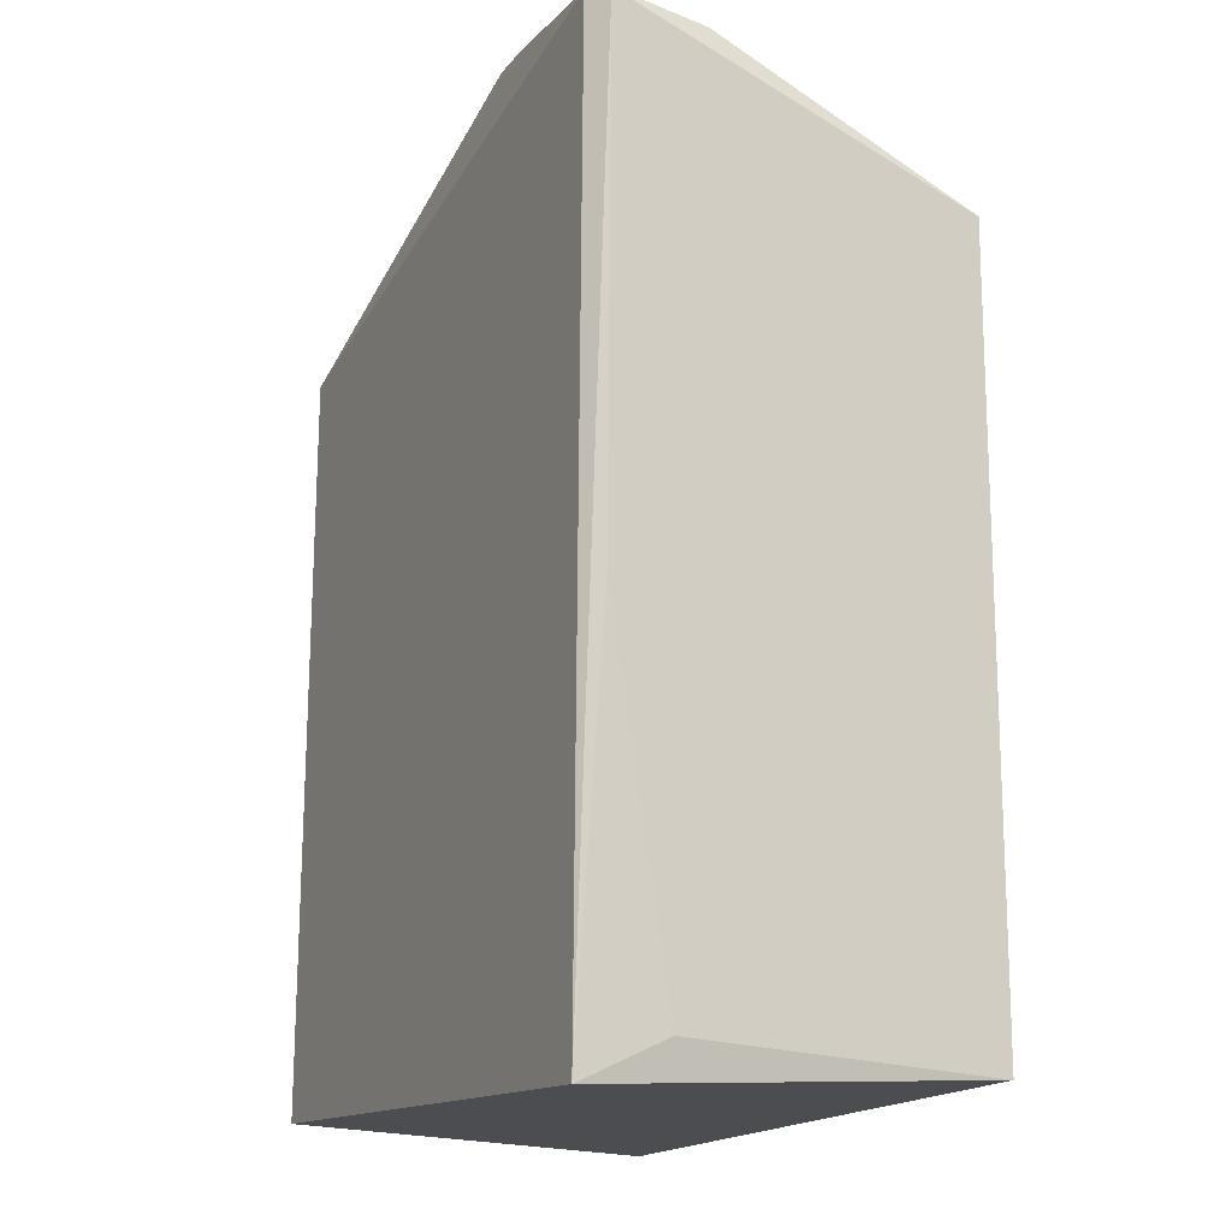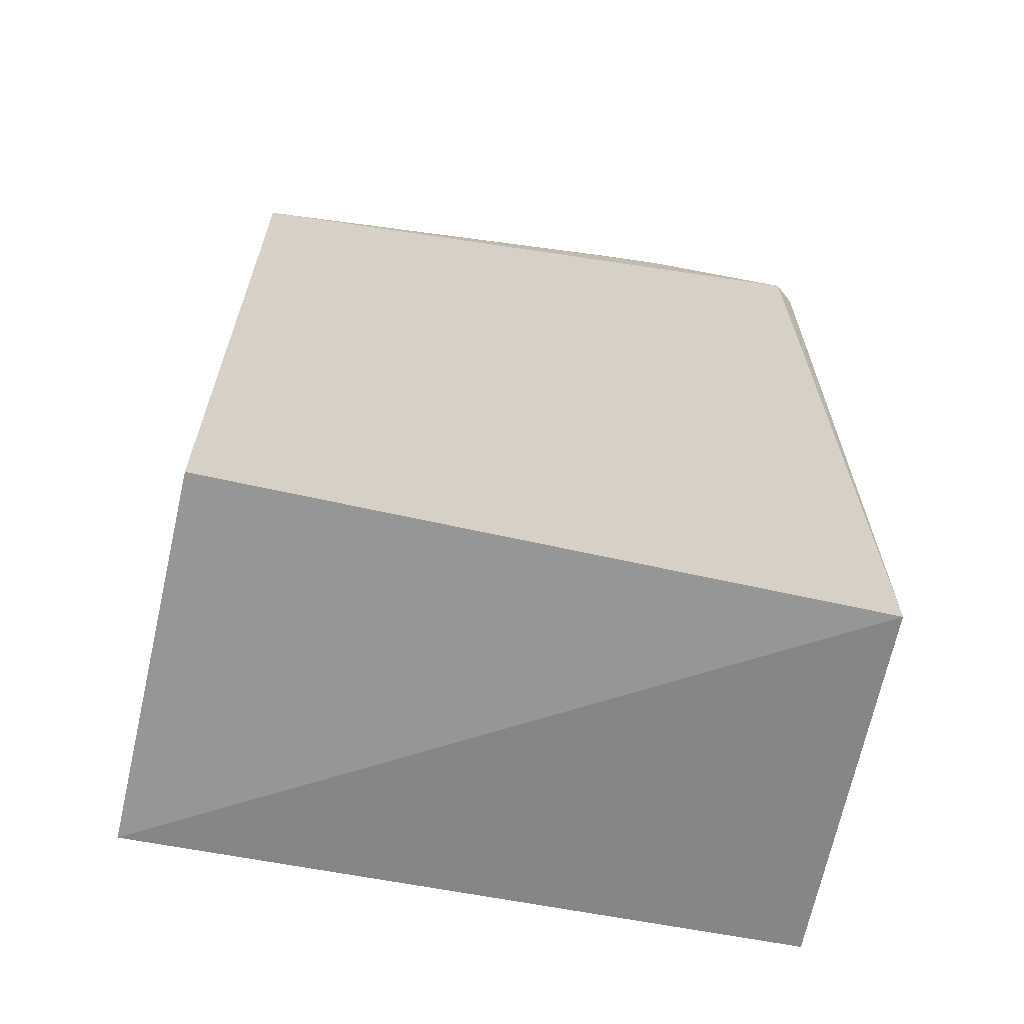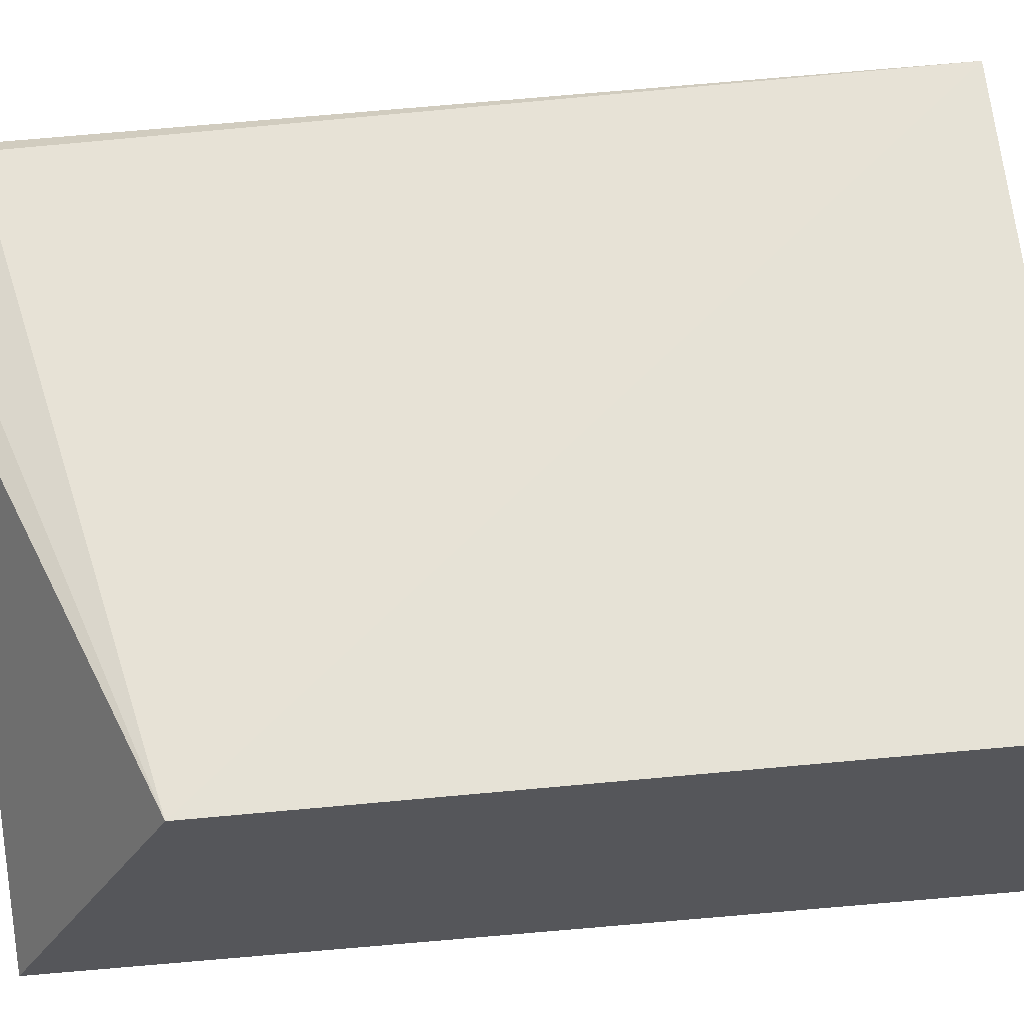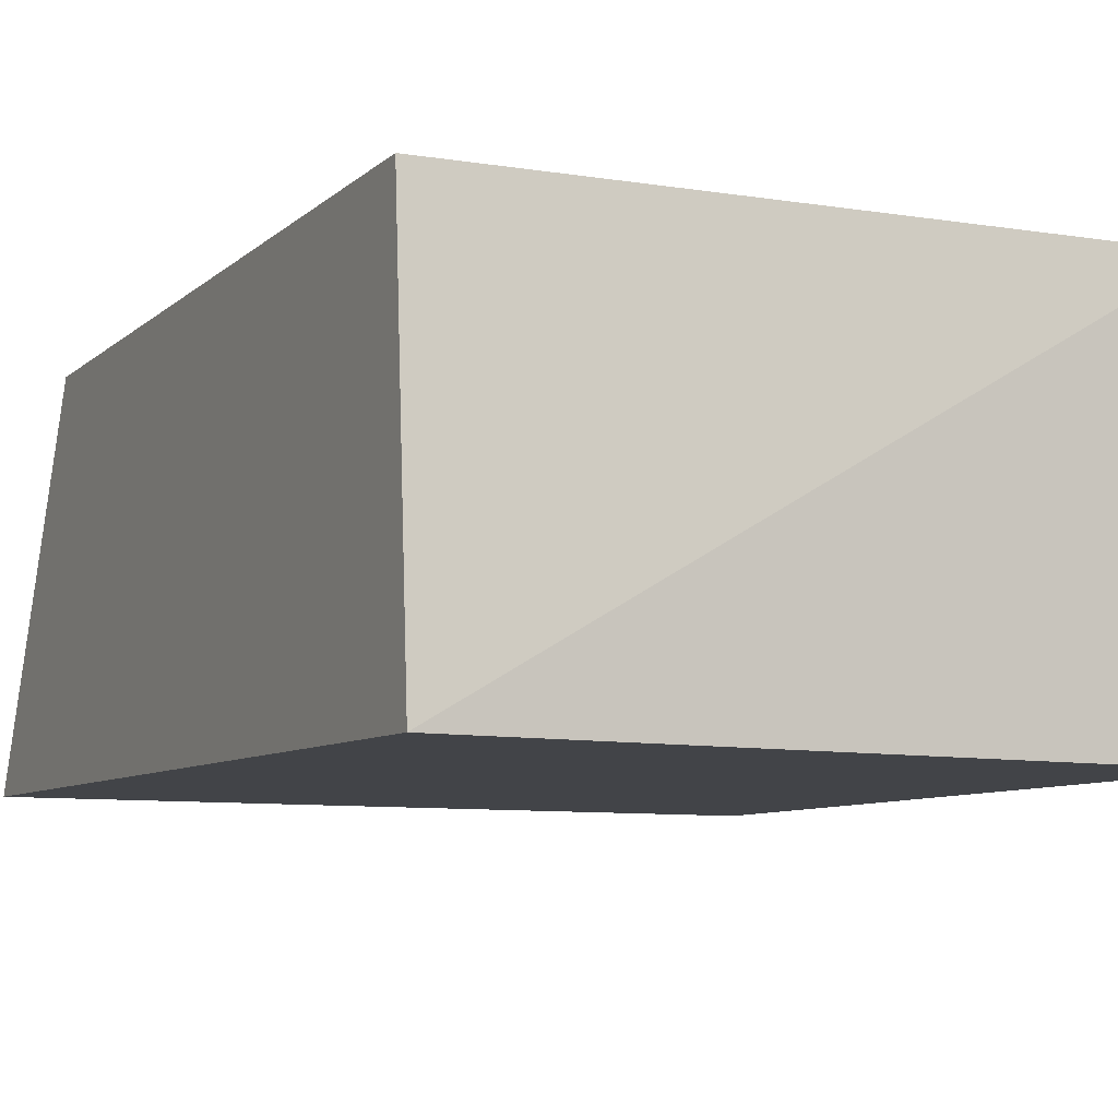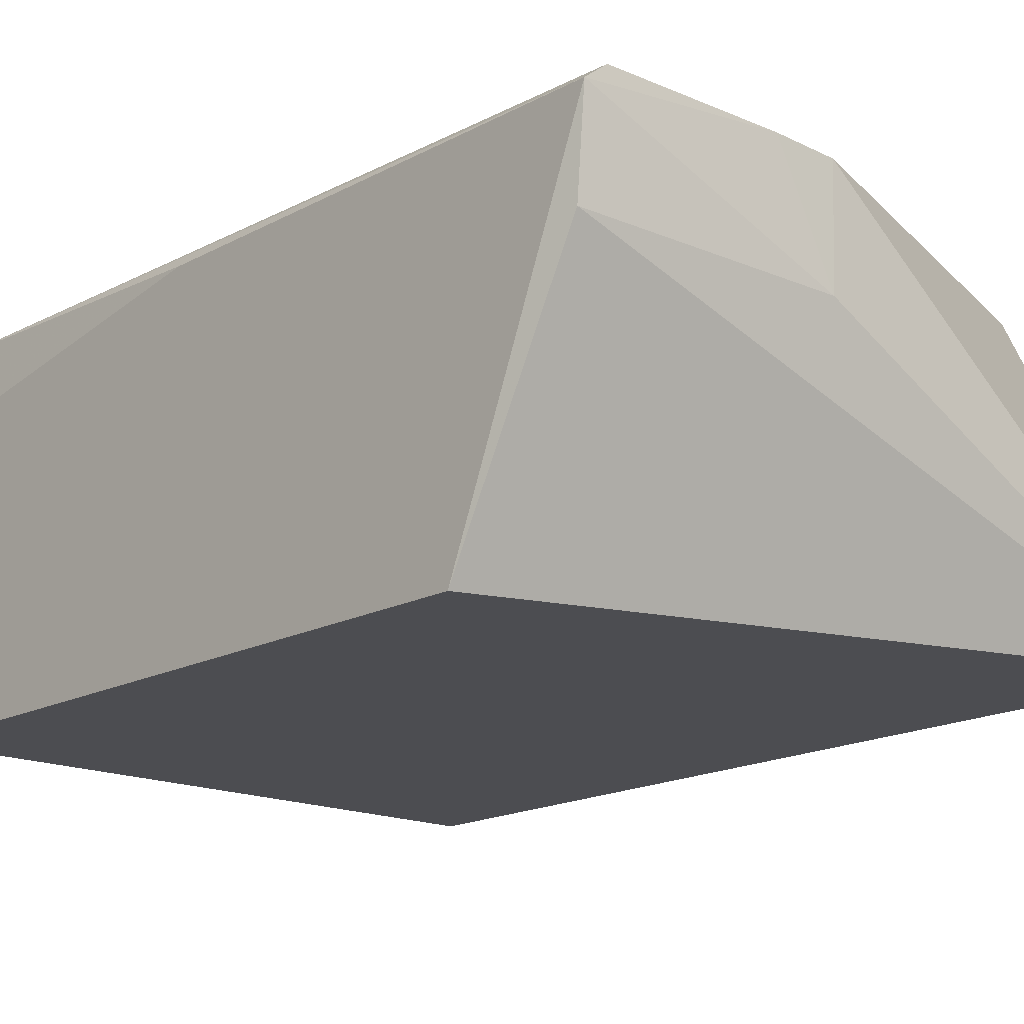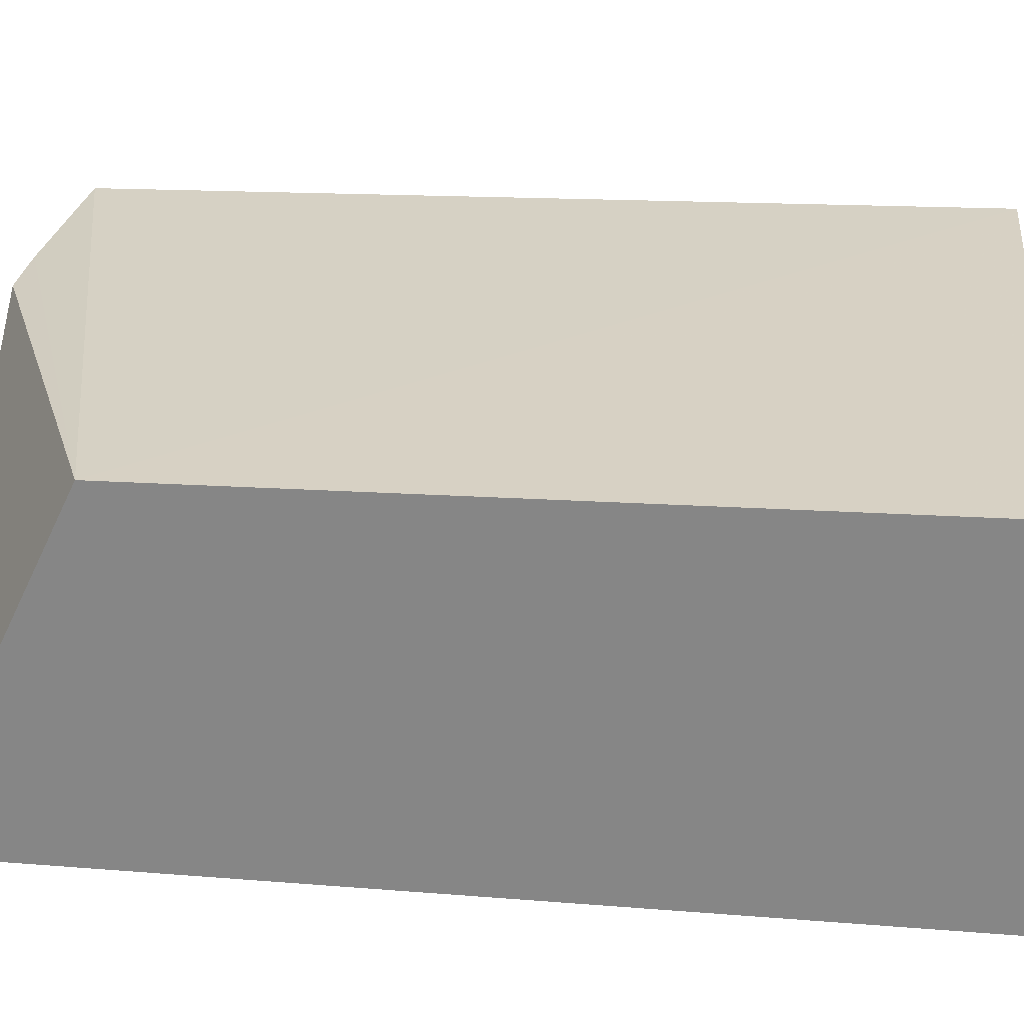
<metadata>
{"format":"obj","ext":"obj","renderer":"f3d","projection":"perspective","resolution":1024,"background":"white","views":[{"elev":-14.3,"azim":64.0,"up":"+Y"},{"elev":-64.2,"azim":-13.1,"up":"+Y"},{"elev":63.1,"azim":-95.3,"up":"+Z"},{"elev":-8.1,"azim":-25.9,"up":"+Z"},{"elev":-16.2,"azim":138.2,"up":"+Z"},{"elev":26.8,"azim":-83.9,"up":"+Z"}]}
</metadata>
<code>
v 0.03557 0.02534 0.2221
v 0.03602 -0.0249 0.2227
v 0.03709 -0.02416 0.2014
v -0.0002146 0.02681 0.202
v -0.0003493 -0.02477 0.2224
v 0.037 0.01733 0.2015
v -0.0002557 0.01717 0.222
v -0.0002985 -0.02612 0.2014
v 0.03643 0.02443 0.216
v 0.02351 0.02667 0.2211
v 0.0367 0.02519 0.2212
v 0.02669 0.02637 0.2214
v 0.03673 -0.0228 0.2182
v 0.02344 0.02641 0.2149
v 0.03669 -0.002929 0.2214
f 7 5 2
f 7 2 1
f 7 4 5
f 8 3 2
f 8 2 5
f 8 5 4
f 8 6 3
f 8 4 6
f 9 6 4
f 10 4 7
f 11 1 2
f 11 3 6
f 11 6 9
f 12 10 7
f 12 7 1
f 12 1 11
f 13 2 3
f 14 11 9
f 14 9 4
f 14 12 11
f 14 4 10
f 14 10 12
f 15 11 2
f 15 2 13
f 15 13 3
f 15 3 11

</code>
